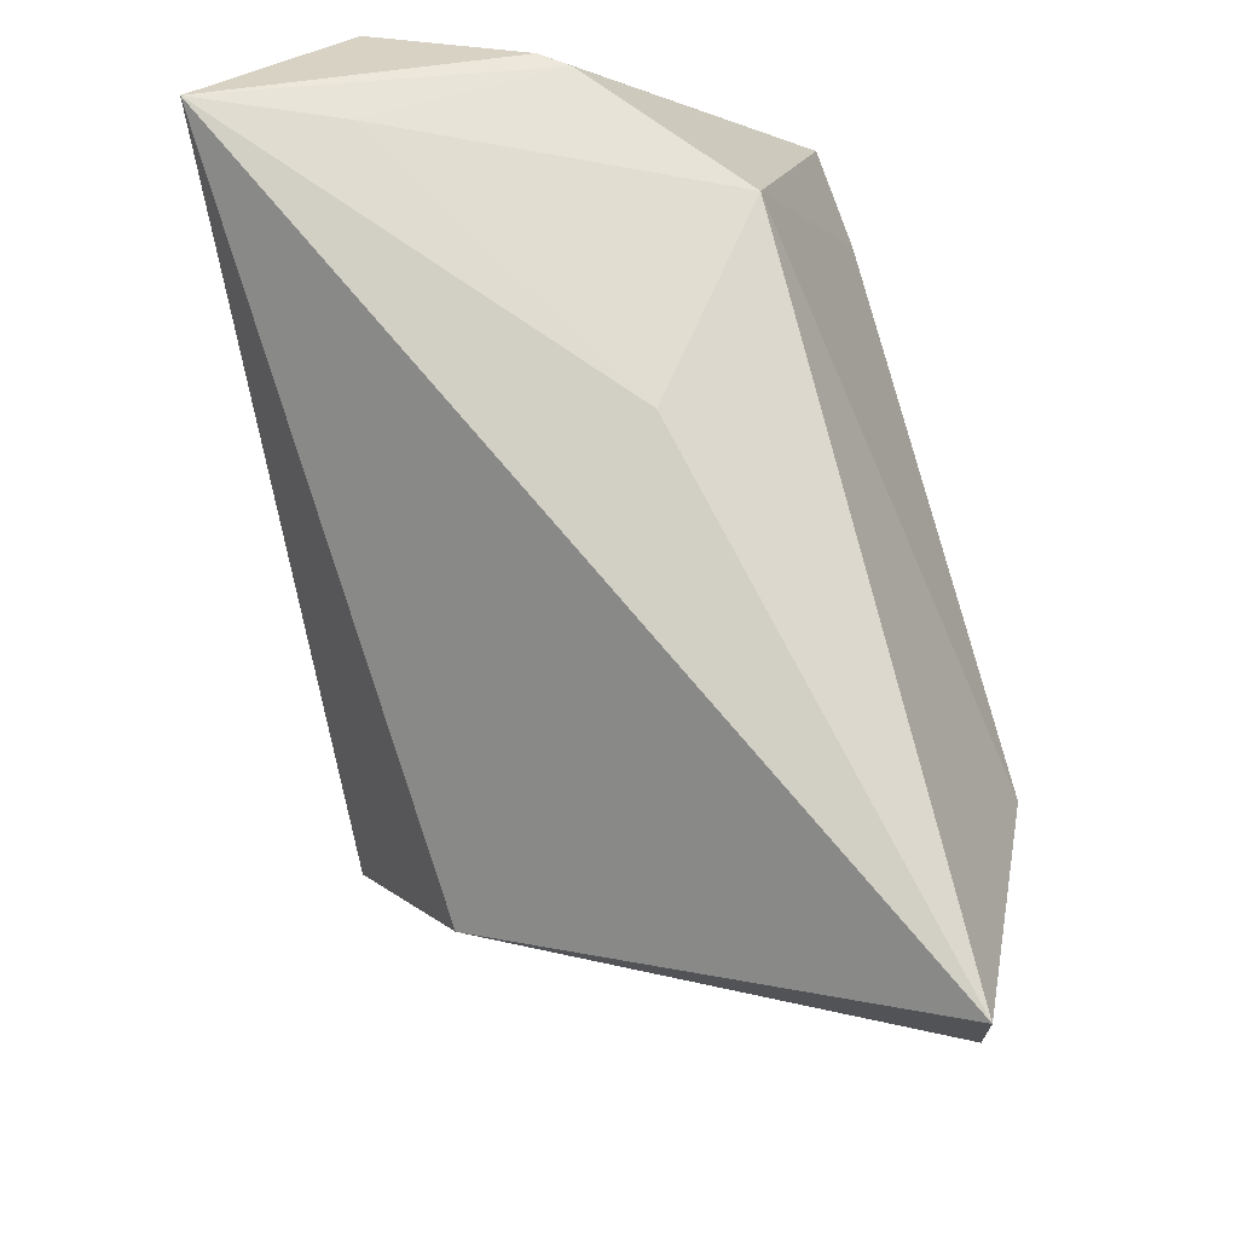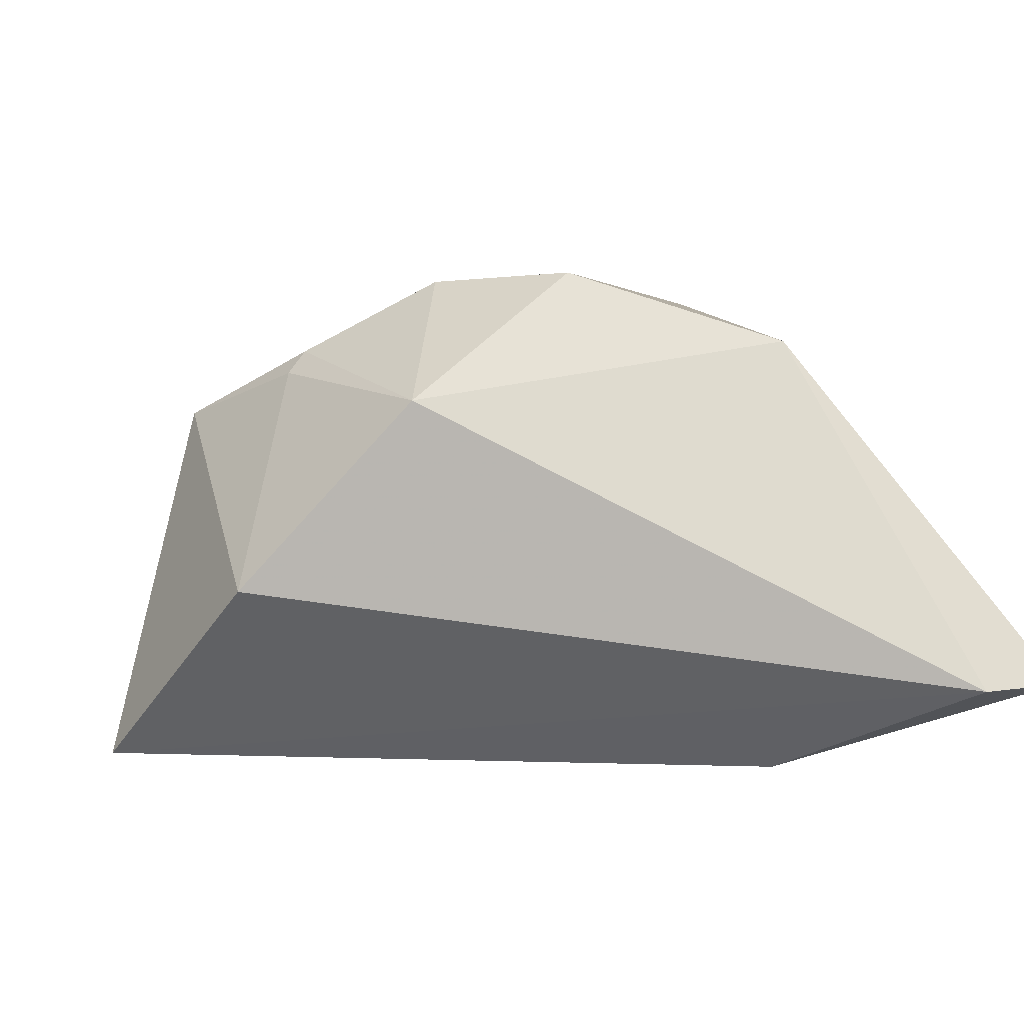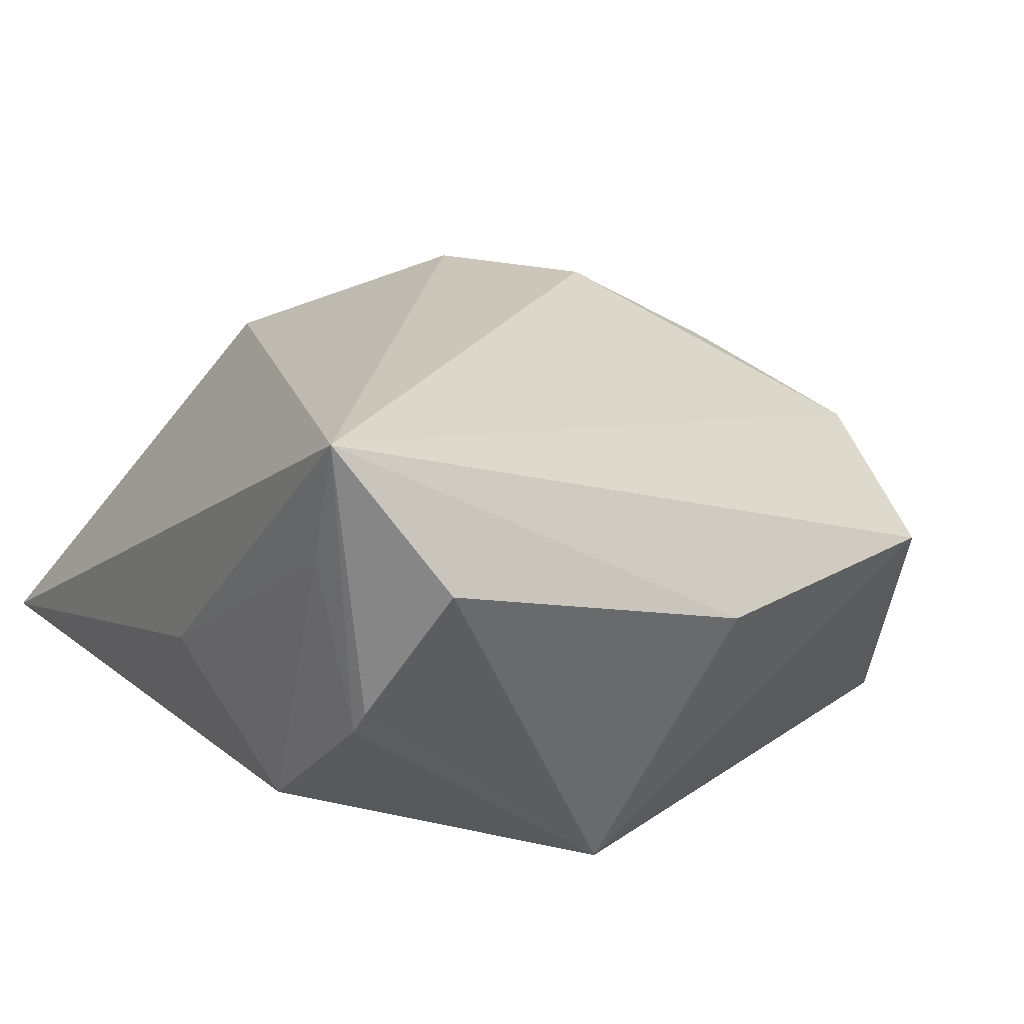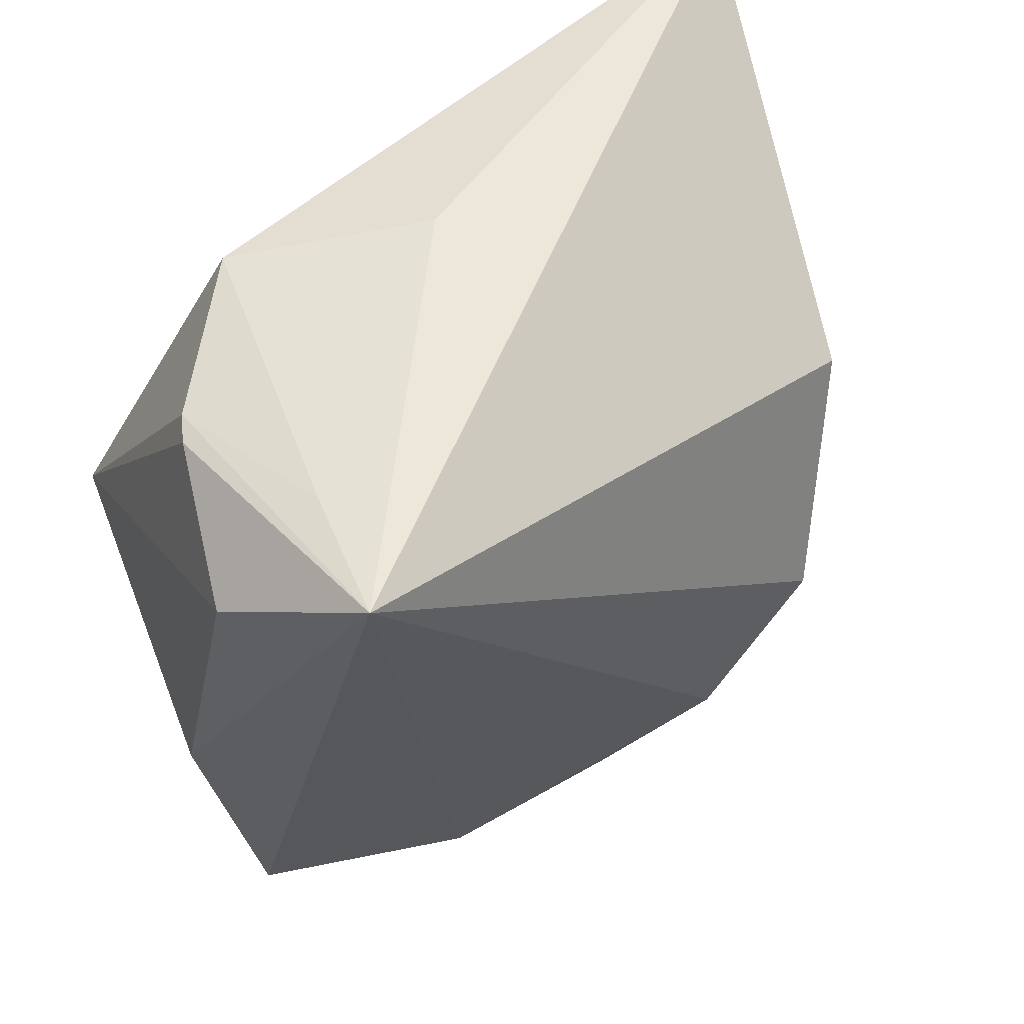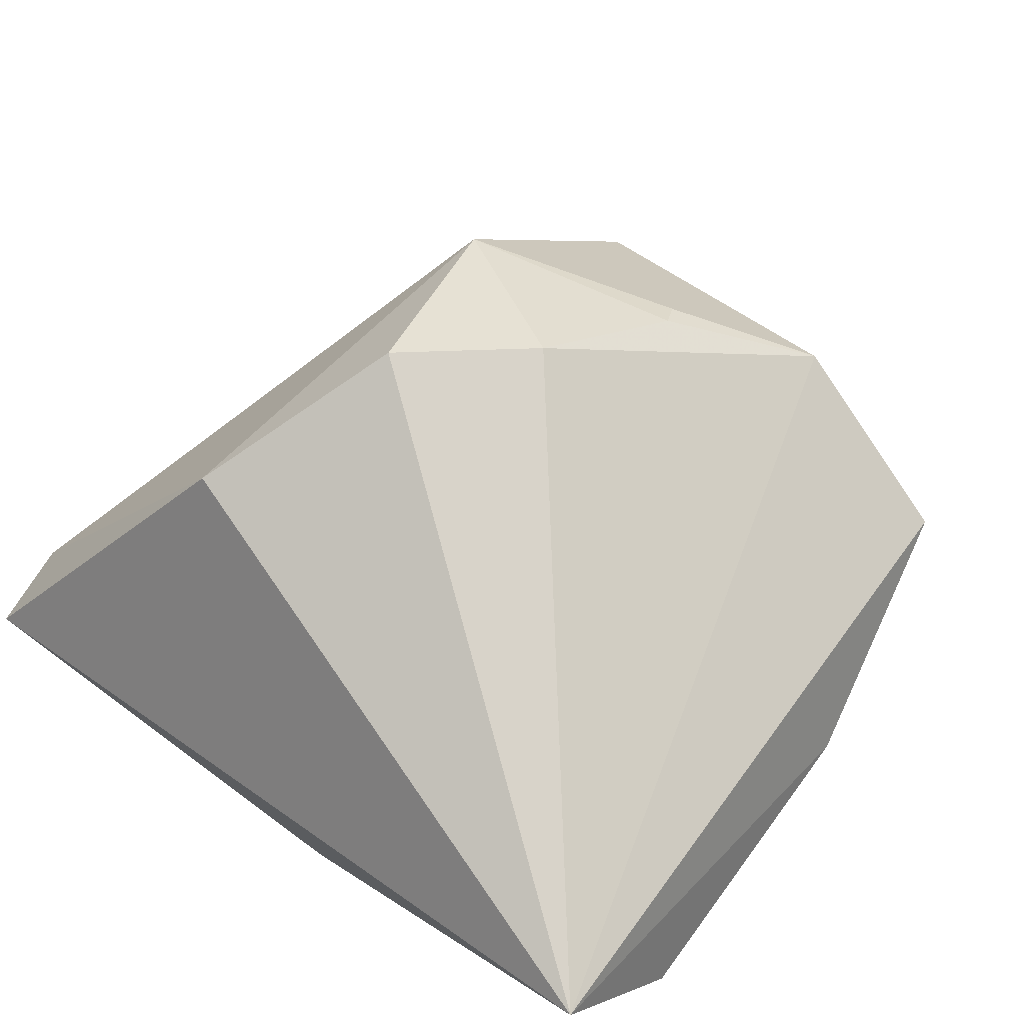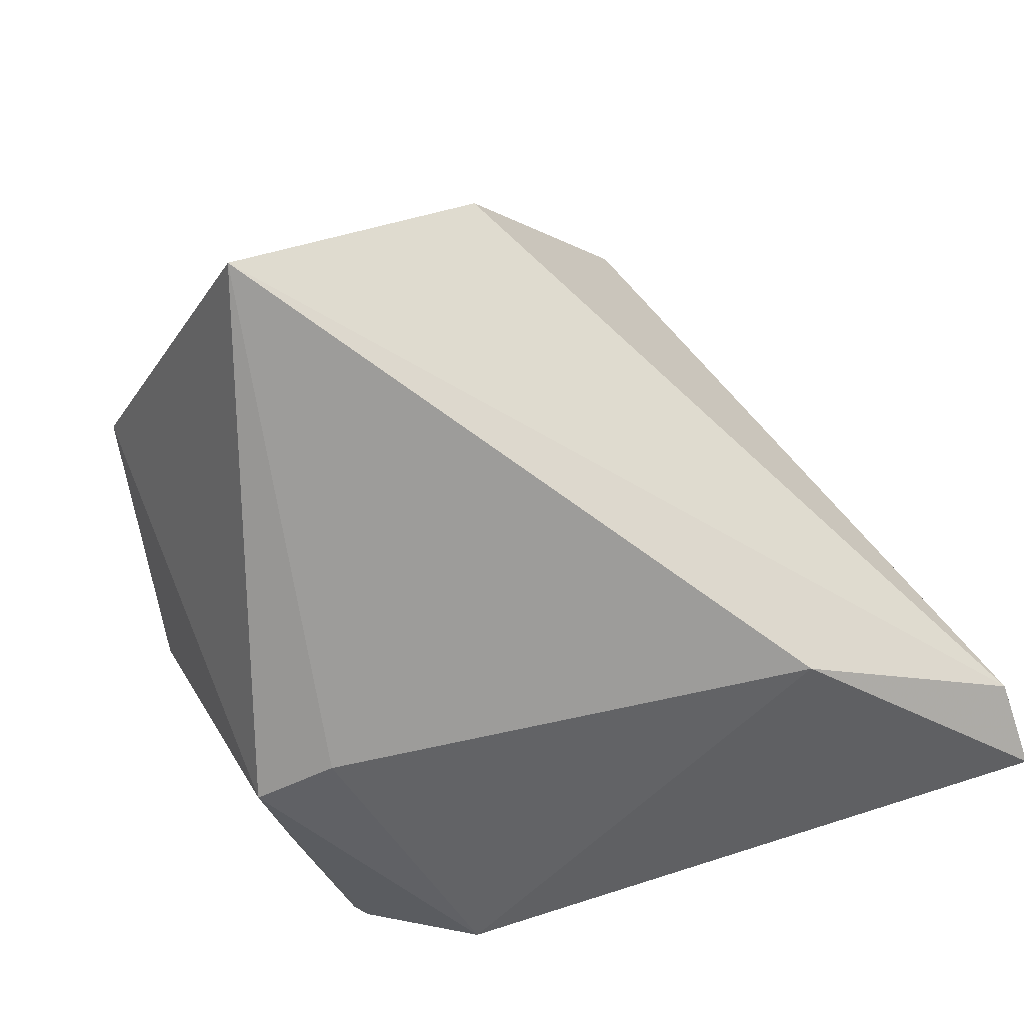
<metadata>
{"format":"obj","ext":"obj","renderer":"f3d","projection":"perspective","resolution":1024,"background":"white","views":[{"elev":78.0,"azim":76.7,"up":"+Y"},{"elev":3.6,"azim":66.2,"up":"+Z"},{"elev":19.0,"azim":-121.4,"up":"+Z"},{"elev":51.2,"azim":-42.3,"up":"+Y"},{"elev":76.3,"azim":-143.4,"up":"+Z"},{"elev":-70.0,"azim":22.9,"up":"+Z"}]}
</metadata>
<code>
v -0.02156 0.00367 -0.02664
v 0.05229 0.03963 -0.01604
v -0.03432 0.03416 -0.0003751
v -0.03124 0.004274 -0.02556
v 0.001741 -0.03283 0.02167
v -0.01758 0.03621 -0.01533
v -0.01391 -0.04206 0.01406
v -0.03599 -0.03549 0.006073
v -0.03241 0.03454 -0.002923
v 0.03321 0.01453 0.02278
v 0.009939 -0.01931 0.02986
v -0.03076 0.03745 0.0157
v -0.04183 0.0281 0.0135
v -0.007187 -0.05448 -0.02664
v 0.03328 0.01336 -0.02664
v 0.02724 -0.02904 0.01612
v 0.01716 -0.04607 -0.005297
v 0.002536 -0.03515 0.0191
v -0.03587 0.03794 0.02902
v 0.02341 -0.008309 0.03064
v -0.00063 0.03963 -0.002525
v 0.05306 0.02921 -0.01621
v -0.04207 -0.006276 0.004276
f 7 14 17
f 14 22 17
f 17 22 16
f 2 22 15
f 15 22 14
f 2 15 6
f 16 20 11
f 11 19 7
f 20 19 11
f 14 4 1
f 1 15 14
f 4 6 1
f 1 6 15
f 9 6 4
f 13 4 23
f 23 19 13
f 2 19 10
f 10 19 20
f 10 22 2
f 16 22 10
f 10 20 16
f 2 6 21
f 21 19 2
f 5 11 7
f 16 11 5
f 3 4 13
f 3 9 4
f 13 19 3
f 19 9 3
f 8 4 14
f 8 23 4
f 8 14 7
f 7 19 8
f 19 23 8
f 12 21 6
f 19 21 12
f 6 9 12
f 12 9 19
f 18 17 16
f 16 5 18
f 7 17 18
f 18 5 7

</code>
